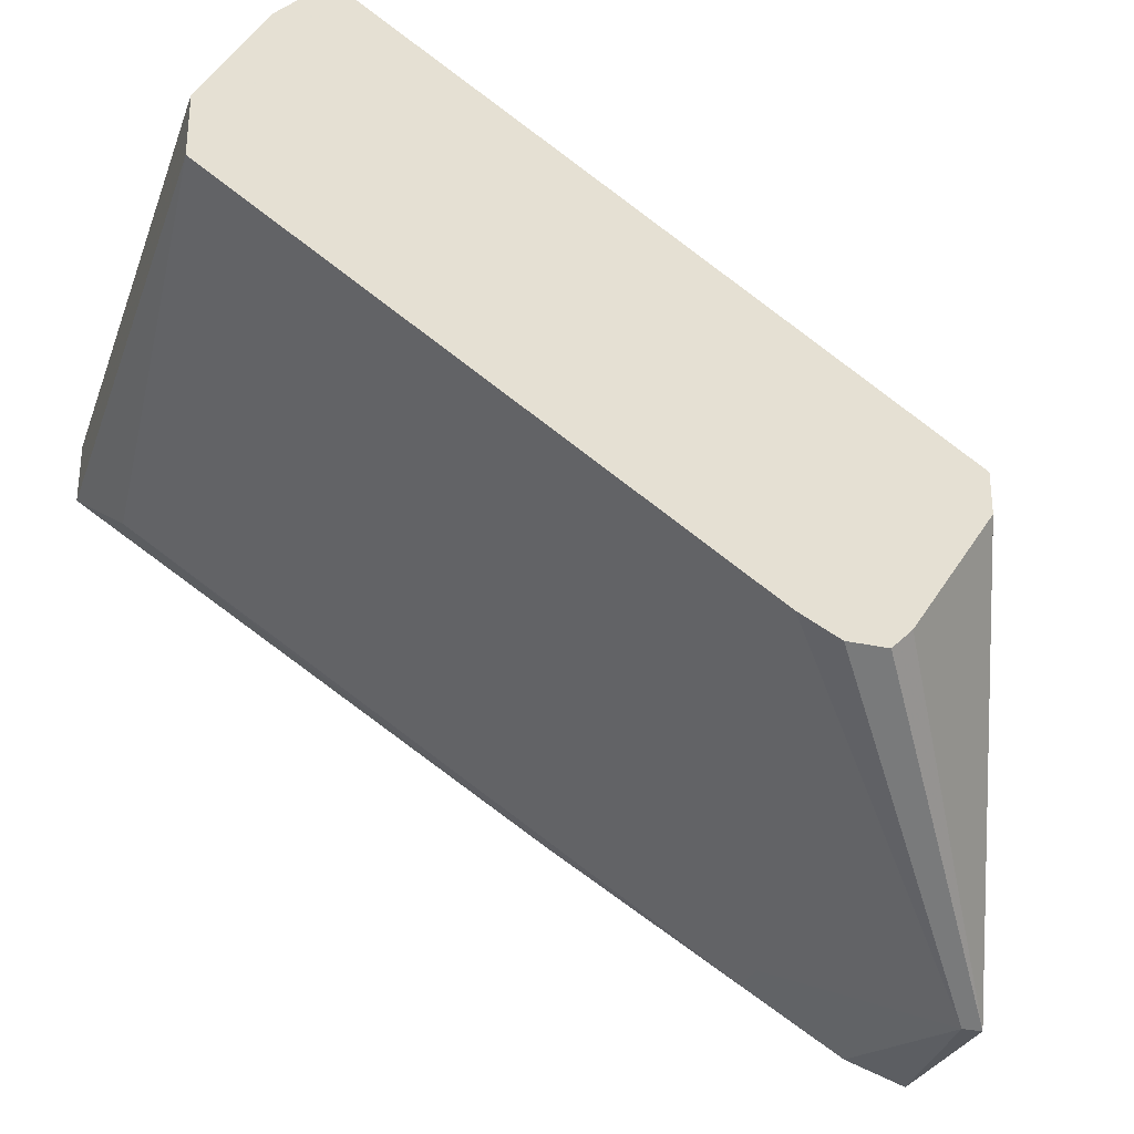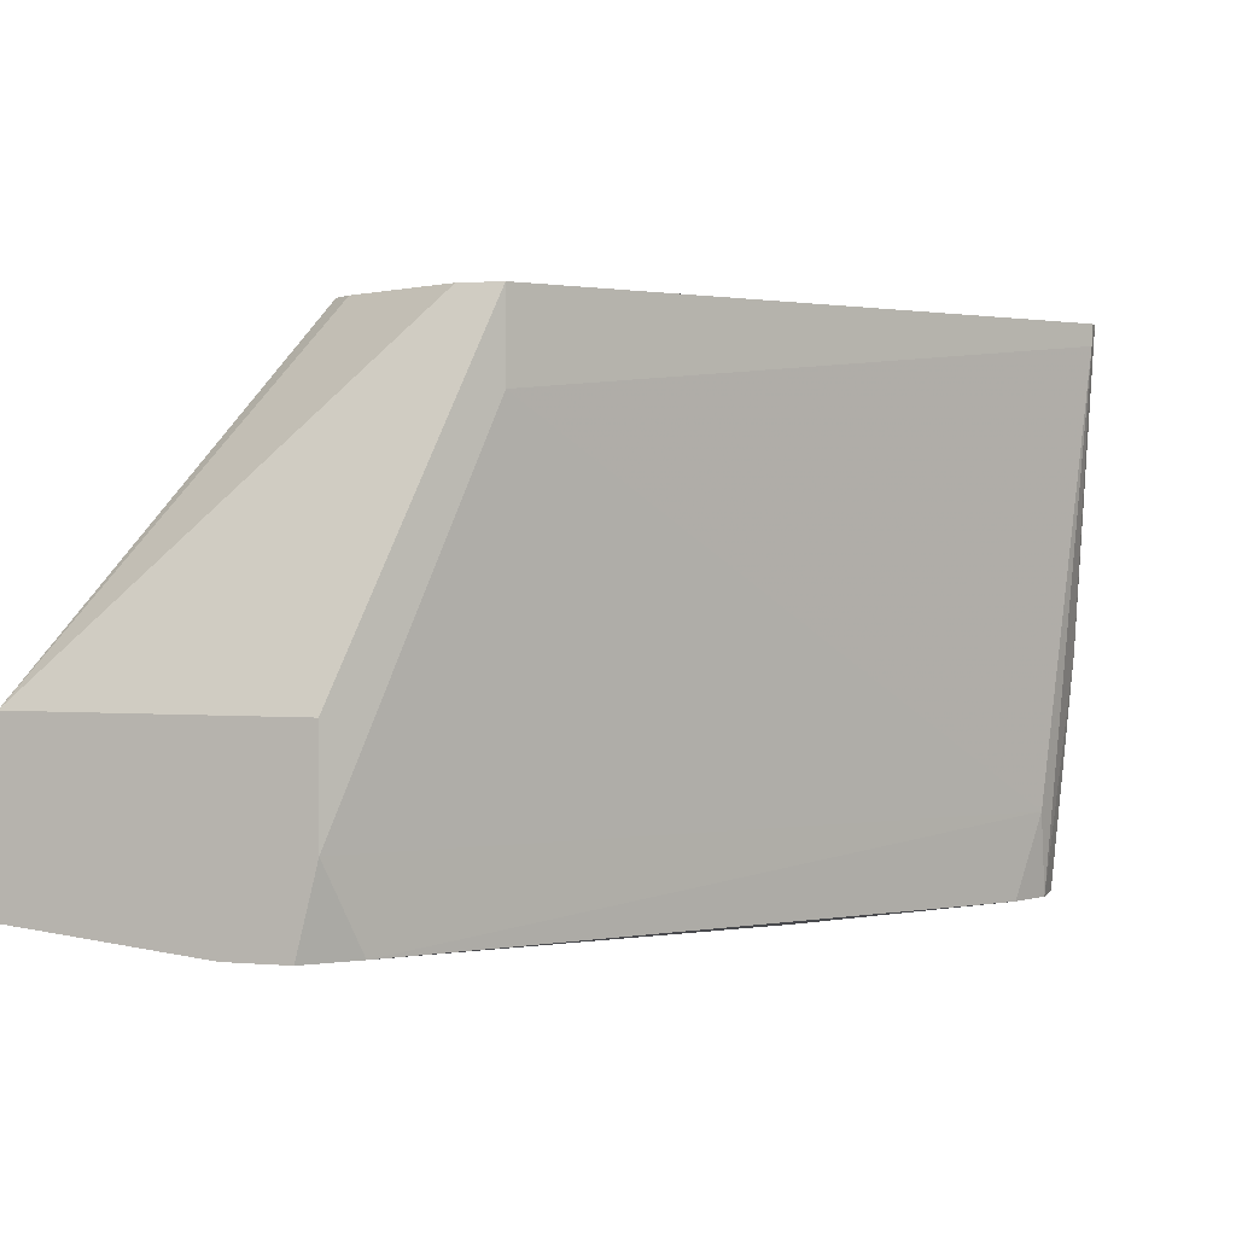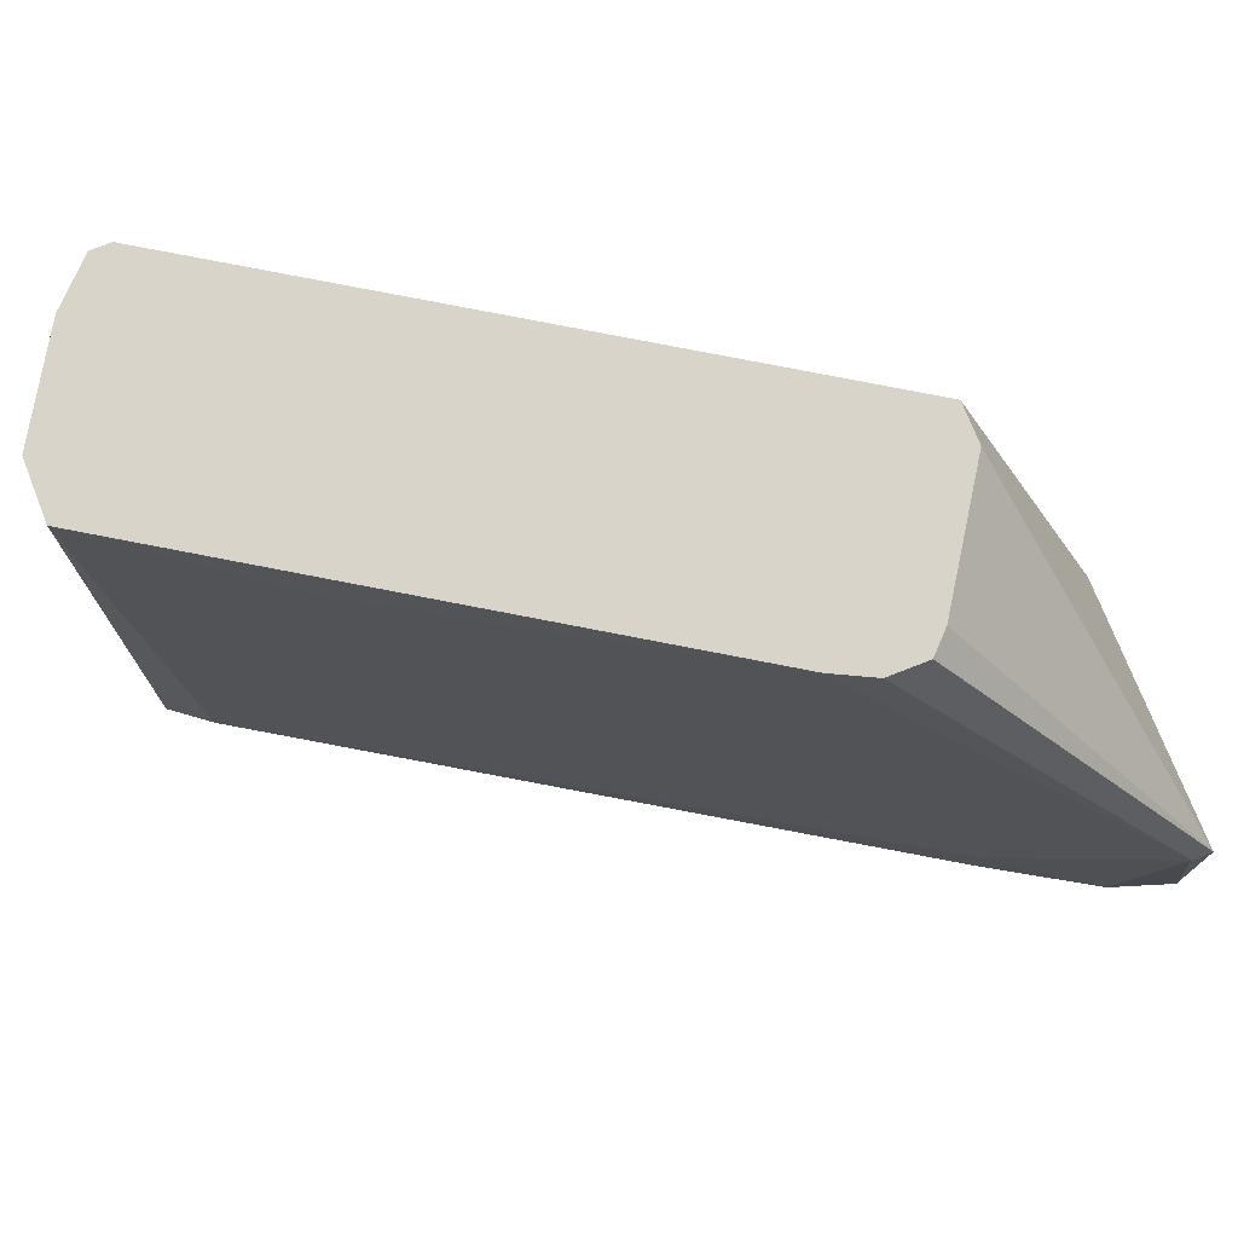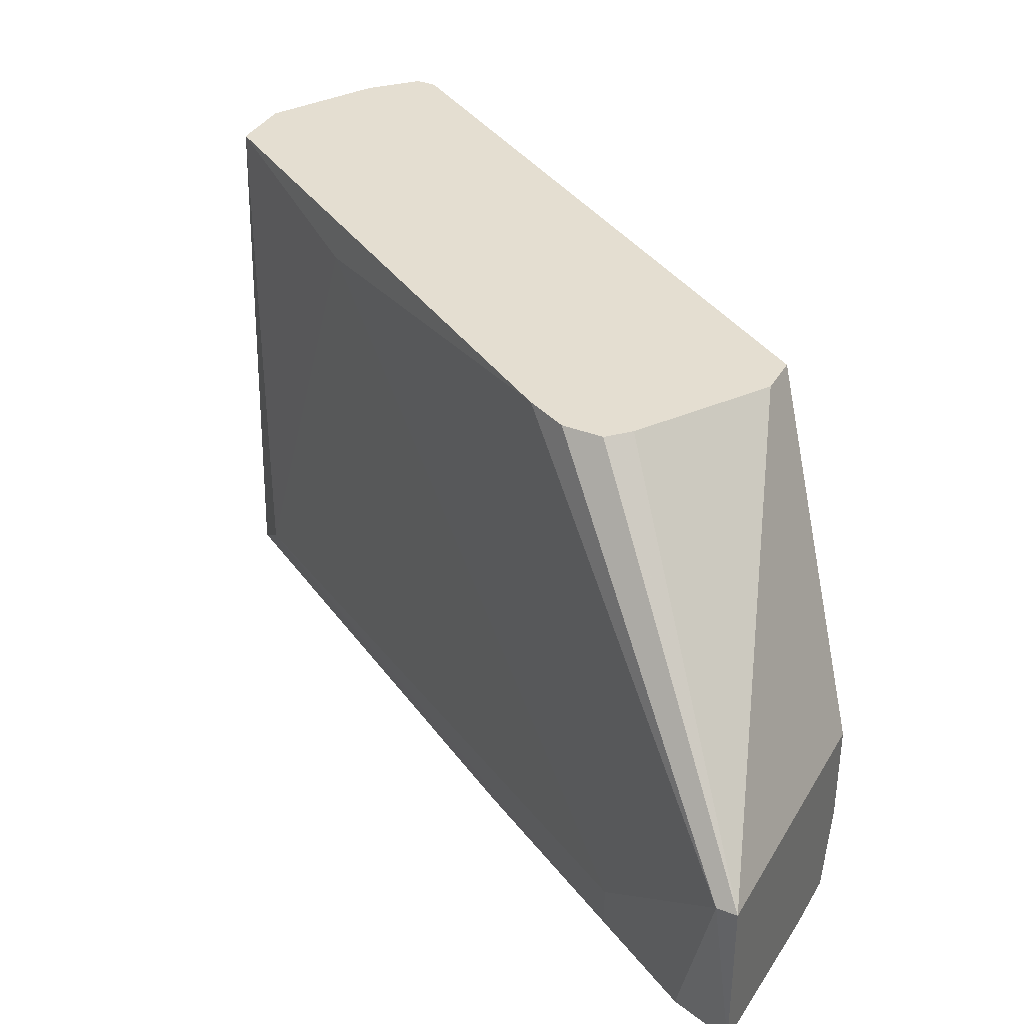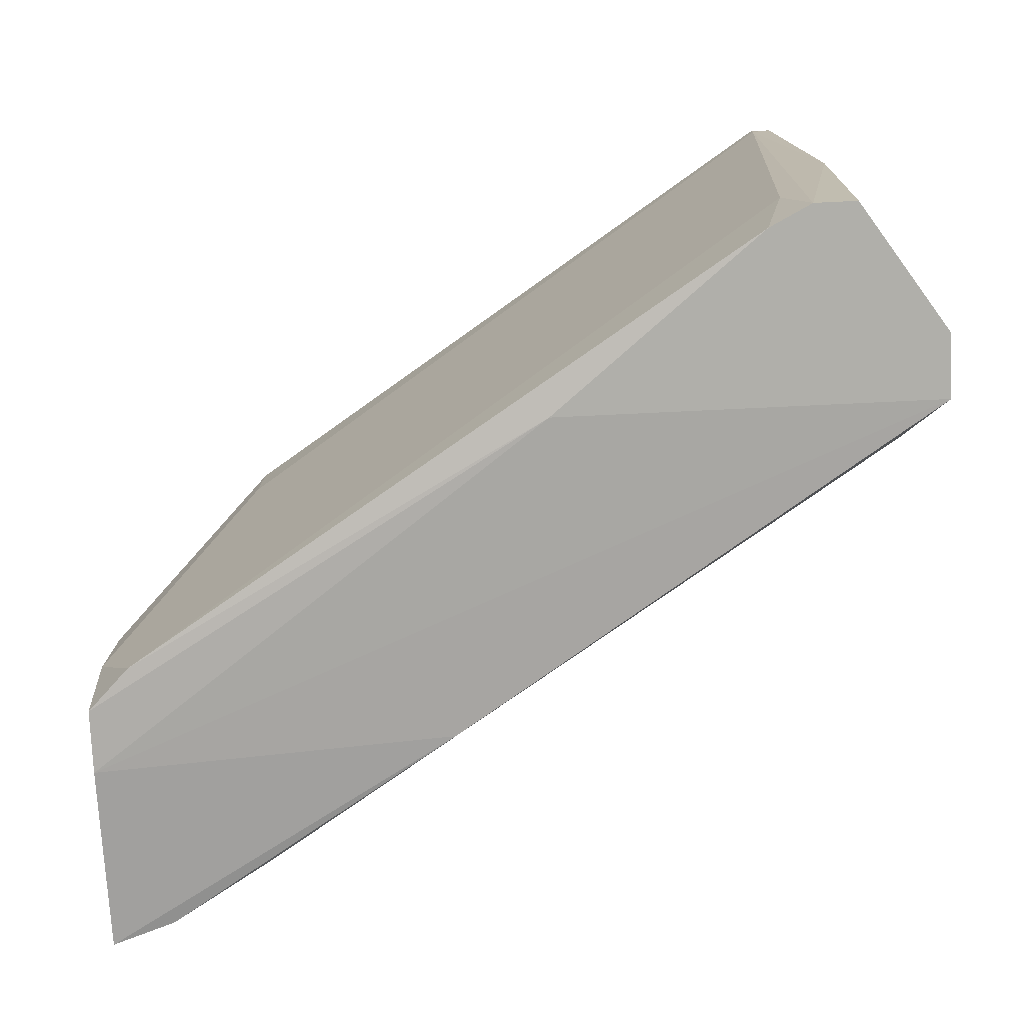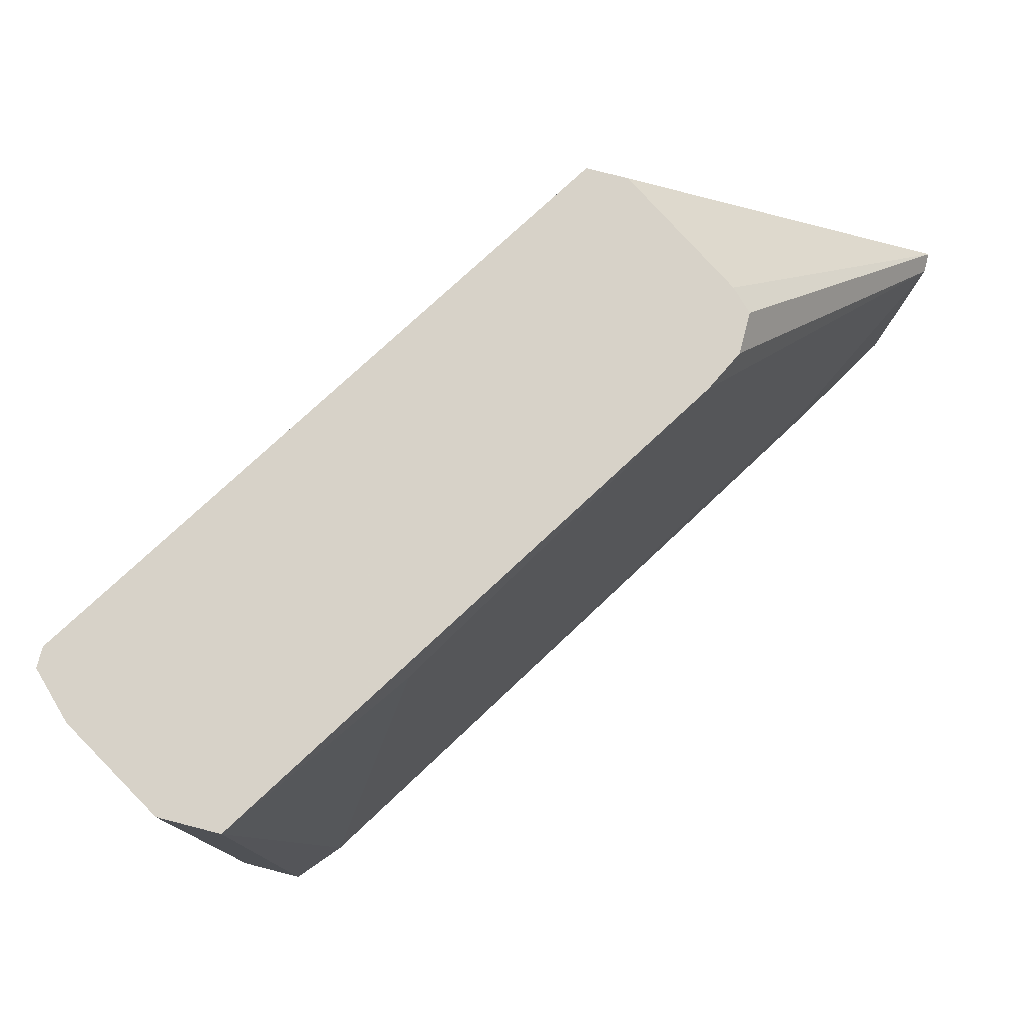
<metadata>
{"format":"obj","ext":"obj","renderer":"f3d","projection":"perspective","resolution":1024,"background":"white","views":[{"elev":-29.4,"azim":-18.3,"up":"+Y"},{"elev":1.9,"azim":107.4,"up":"+Z"},{"elev":74.8,"azim":-21.5,"up":"+Z"},{"elev":36.5,"azim":26.9,"up":"+Z"},{"elev":-78.0,"azim":-177.3,"up":"+Z"},{"elev":77.3,"azim":-75.6,"up":"+Z"}]}
</metadata>
<code>
v -0.05286 0.02605 -0.06929
v -0.01008 0.01937 -0.0372
v -0.01008 0.01937 -0.04255
v -0.01008 0.0167 -0.0372
v -0.03146 0.02873 -0.07196
v -0.01276 0.000652 -0.06929
v -0.01276 0.000652 -0.06661
v -0.01543 0.008671 -0.0372
v -0.0435 0.02204 -0.03988
v -0.002055 0.007333 -0.07062
v -0.002055 0.01269 -0.05859
v -0.002055 0.01269 -0.06527
v -0.002055 -0.004701 -0.05859
v -0.002055 -0.004701 -0.06929
v -0.002055 0.01135 -0.07062
v -0.04618 0.04076 -0.06661
v -0.00473 0.01402 -0.07062
v -0.04885 0.04344 -0.0372
v -0.05152 0.04076 -0.0372
v -0.01944 0.007333 -0.0372
v -0.0542 0.03675 -0.04255
v -0.02212 0.008671 -0.0372
v -0.02479 0.008671 -0.07062
v -0.05554 0.03273 -0.07196
v -0.05554 0.03006 -0.0372
v -0.05554 0.02873 -0.07196
v -0.05554 0.03407 -0.0372
v -0.04484 0.03942 -0.07196
v -0.01677 0.007333 -0.0372
v -0.003395 -0.004701 -0.05859
v -0.04751 0.04076 -0.07196
v -0.04751 0.04344 -0.0372
v -0.04751 0.04344 -0.03854
v -0.00607 -0.003363 -0.06929
v -0.05019 0.0421 -0.05725
v -0.05019 0.04076 -0.07196
f 17 12 15
f 32 25 29
f 33 32 2
f 32 29 2
f 11 2 13
f 11 13 14
f 29 25 22
f 25 26 1
f 31 26 36
f 11 14 10
f 26 25 24
f 36 26 24
f 13 29 30
f 14 13 30
f 31 33 16
f 33 2 3
f 2 11 3
f 16 33 3
f 26 31 5
f 10 26 5
f 25 32 19
f 2 29 4
f 13 2 4
f 24 25 27
f 21 24 27
f 25 19 27
f 19 21 27
f 33 31 35
f 31 36 35
f 24 21 35
f 36 24 35
f 21 19 35
f 6 1 23
f 1 26 23
f 26 10 23
f 10 14 23
f 22 25 9
f 25 1 9
f 1 6 7
f 30 22 7
f 22 9 7
f 9 1 7
f 11 10 12
f 17 16 12
f 16 3 12
f 3 11 12
f 31 16 28
f 16 17 28
f 5 31 28
f 17 5 28
f 14 30 34
f 6 23 34
f 23 14 34
f 7 6 34
f 30 7 34
f 29 13 8
f 4 29 8
f 13 4 8
f 29 22 20
f 30 29 20
f 22 30 20
f 32 33 18
f 19 32 18
f 33 35 18
f 35 19 18
f 5 17 15
f 10 5 15
f 12 10 15

</code>
